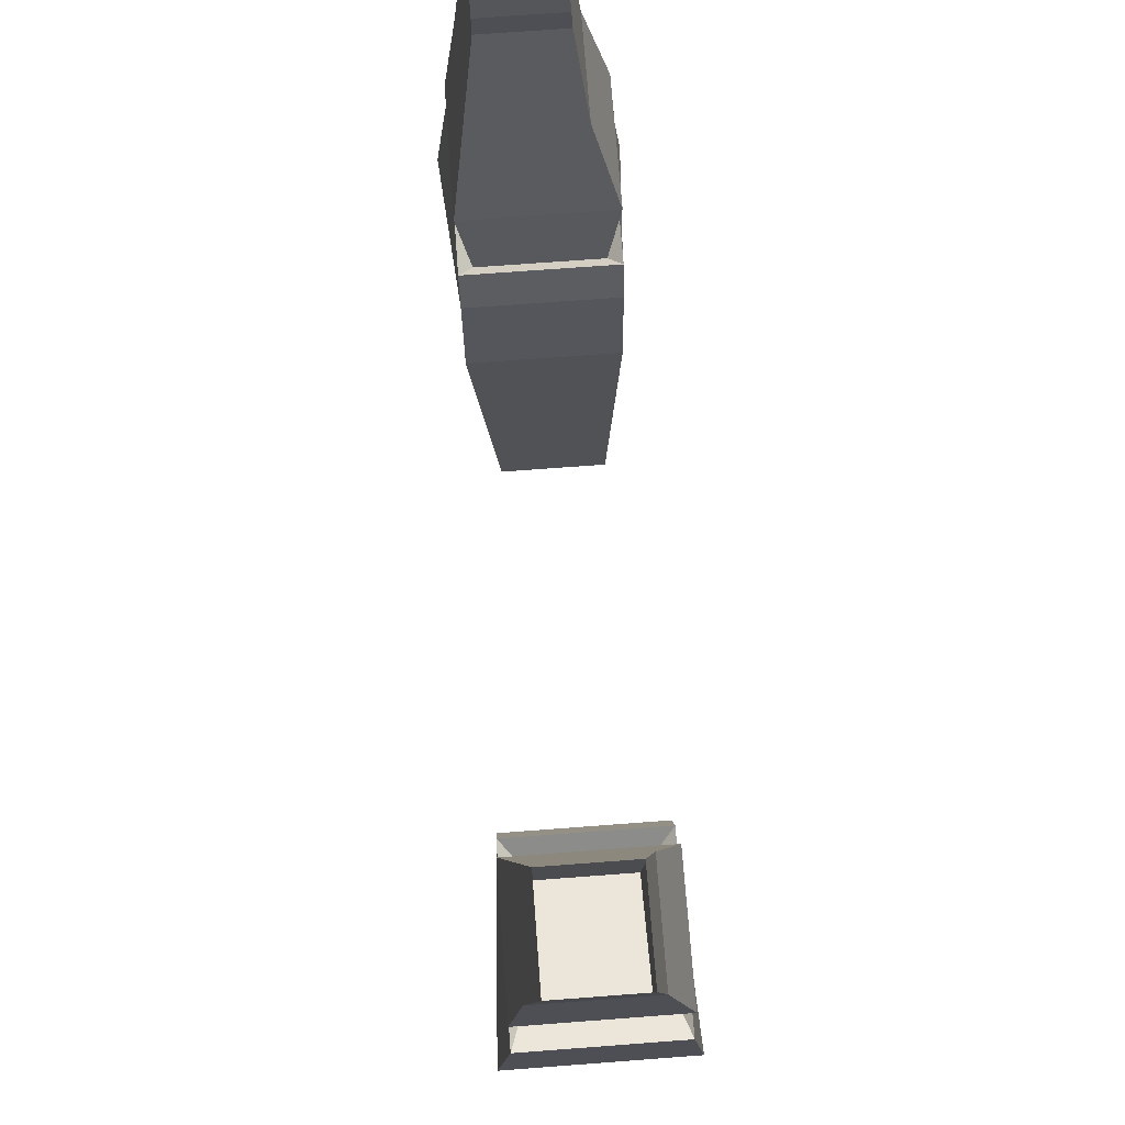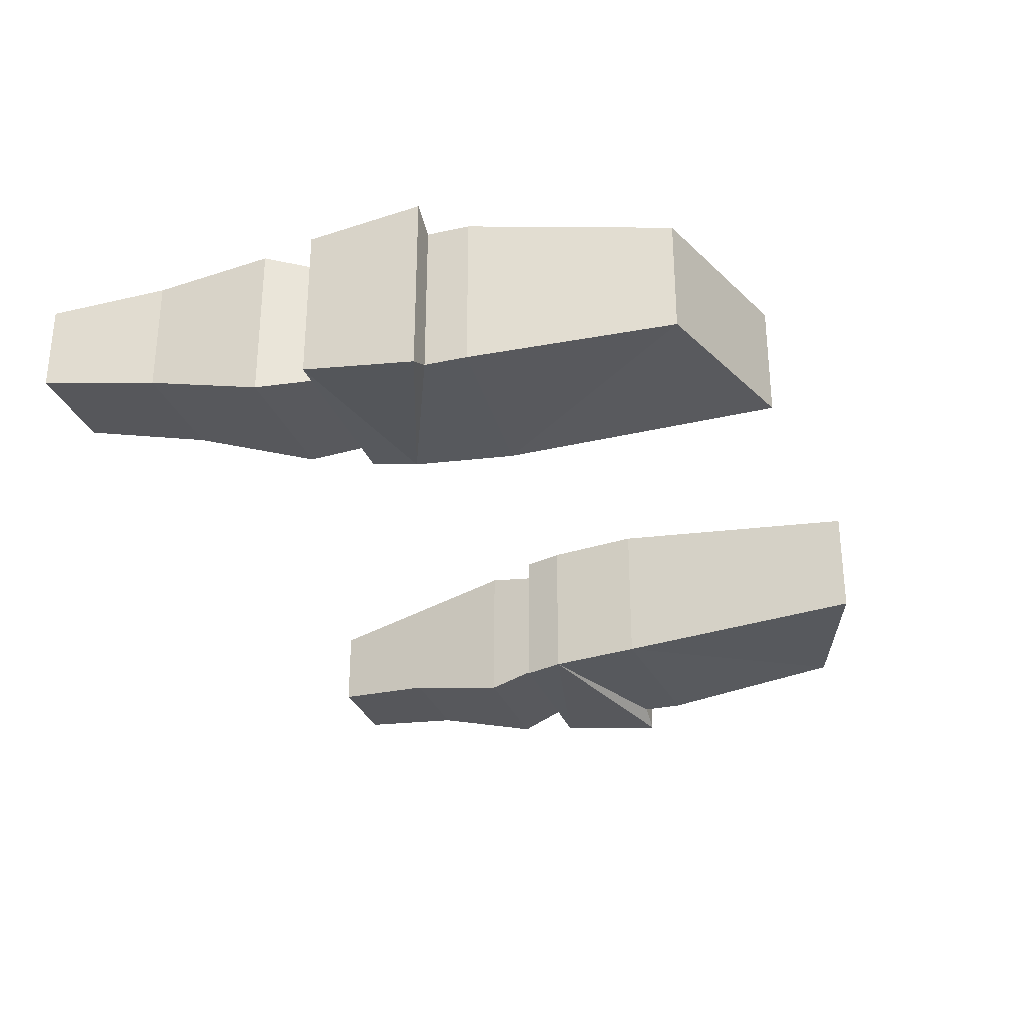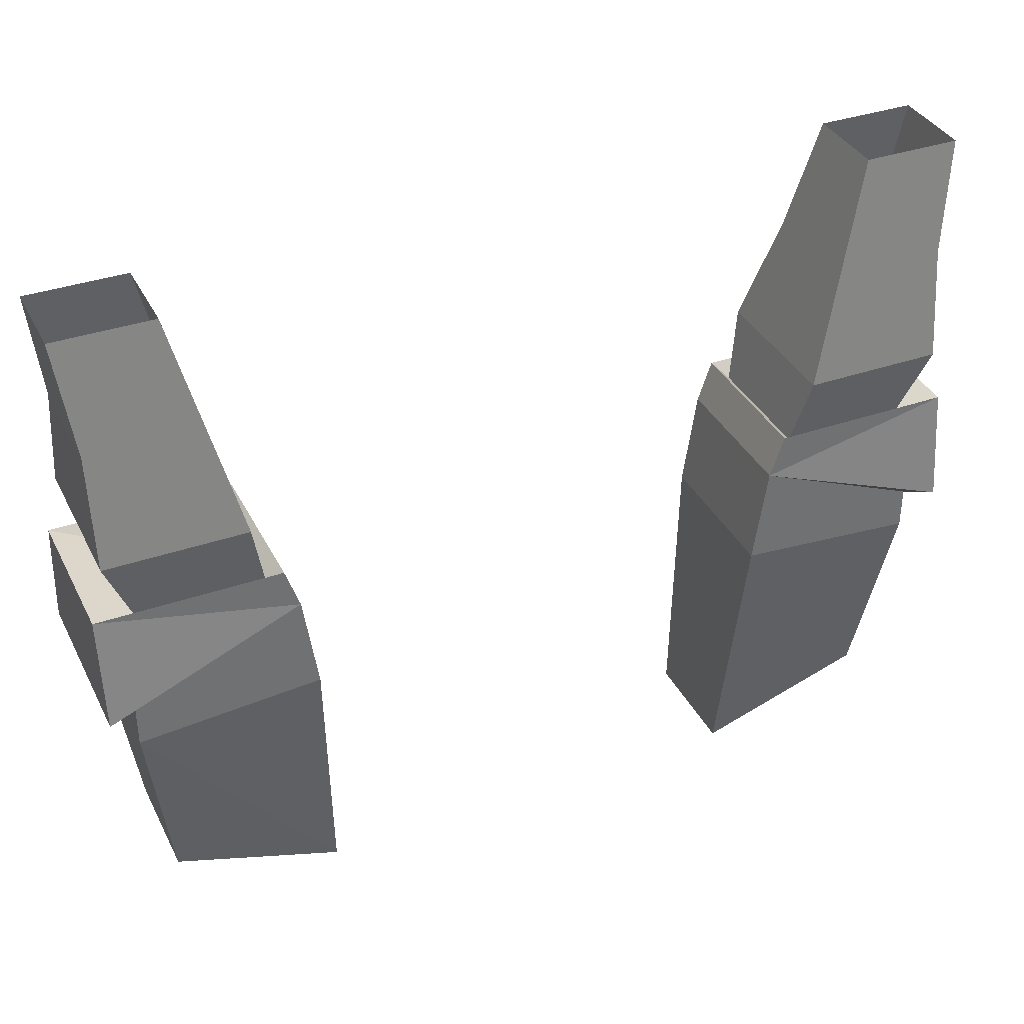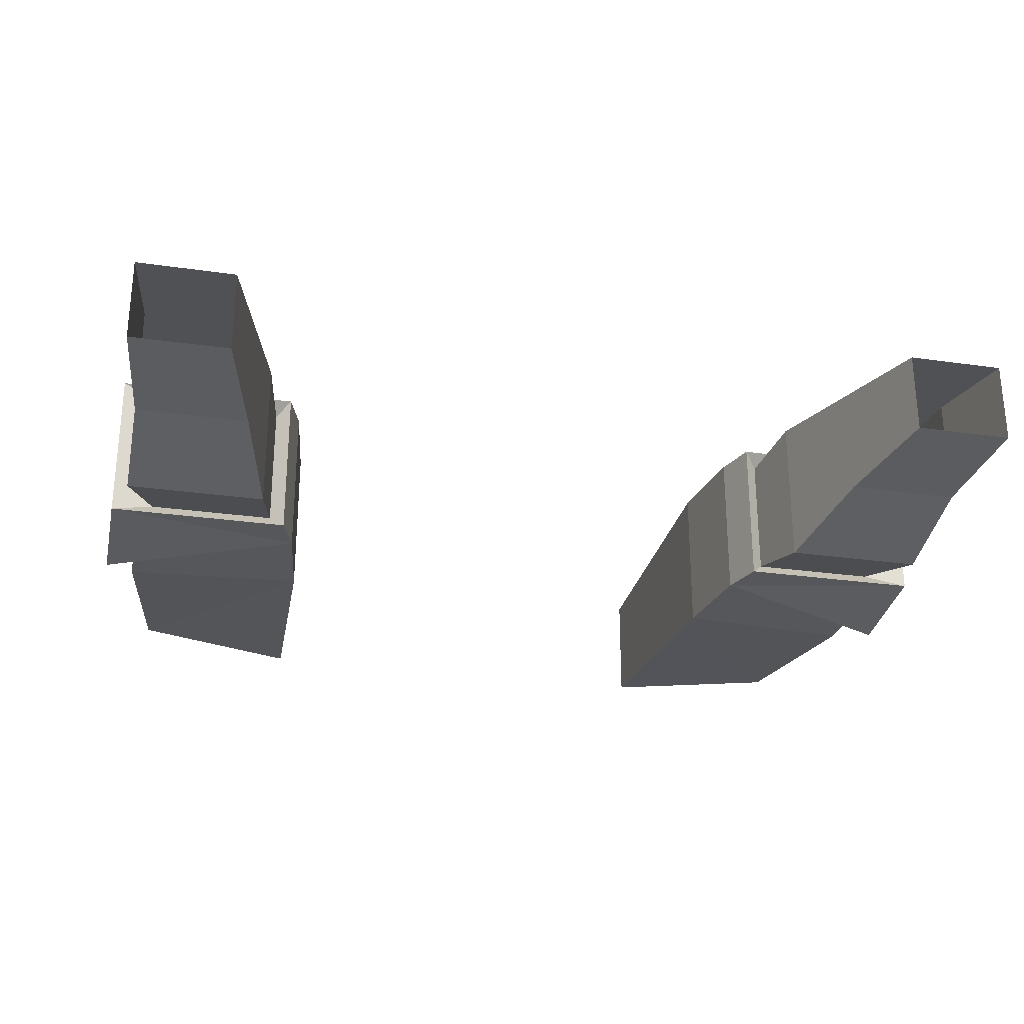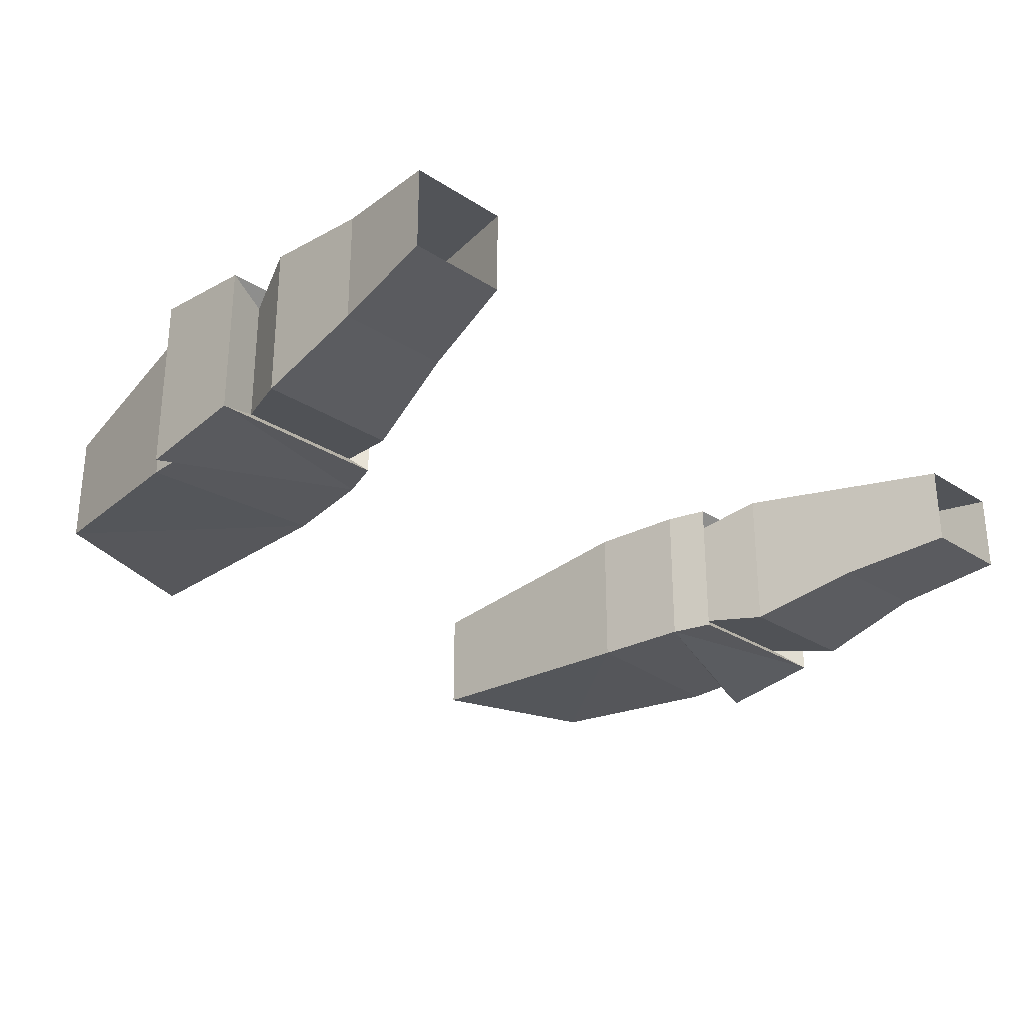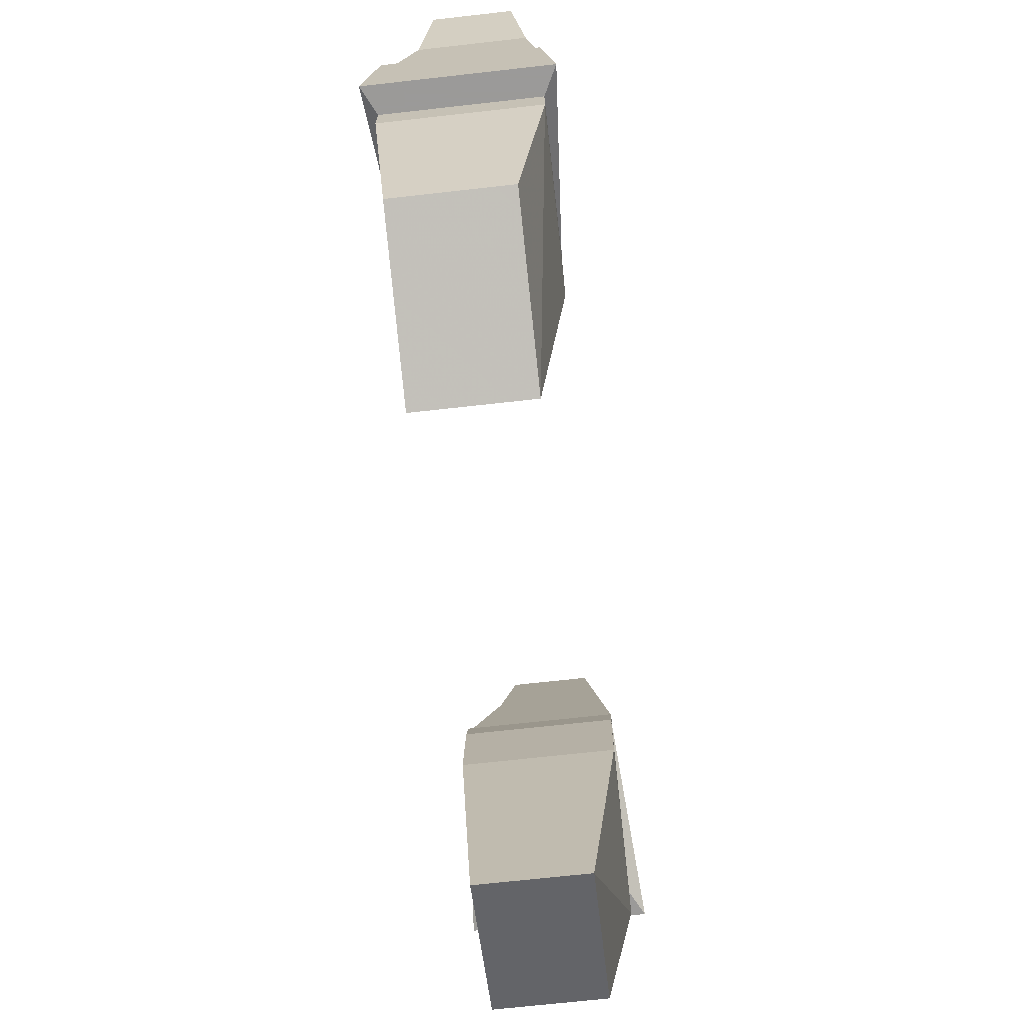
<metadata>
{"format":"obj","ext":"obj","renderer":"f3d","projection":"perspective","resolution":1024,"background":"white","views":[{"elev":71.3,"azim":85.7,"up":"+Y"},{"elev":-29.7,"azim":-72.1,"up":"+Z"},{"elev":36.5,"azim":-24.3,"up":"+Y"},{"elev":-27.0,"azim":167.4,"up":"+Z"},{"elev":-28.6,"azim":136.0,"up":"+Z"},{"elev":-69.5,"azim":-83.6,"up":"+Y"}]}
</metadata>
<code>
v 0.2344 -1.133 0.04688
v 0.1406 -1.07 0.04688
v 0.1328 -1.125 0.04688
v 0.125 -1.273 0.03125
v 0.2188 -1.242 0.03125
v 0.2188 -1.242 -0.03125
v 0.2344 -1.133 -0.03906
v 0.2344 -1.109 0.04688
v 0.25 -1.109 0.05469
v 0.25 -1.047 0.04688
v 0.1484 -1.047 0.04688
v 0.1484 -1.047 -0.03906
v 0.1406 -1.07 -0.03906
v 0.1328 -1.125 -0.03906
v 0.125 -1.273 -0.03125
v 0.2344 -1.109 -0.03906
v 0.25 -1.109 -0.04688
v 0.25 -1.047 -0.03906
v 0.2266 -1.055 0.03906
v 0.1562 -1.055 0.03906
v 0.1562 -1.055 -0.03125
v 0.2266 -1.055 -0.03125
v 0.1641 -1.016 -0.03906
v 0.2422 -1.016 -0.03906
v 0.2422 -1.016 0.04688
v 0.1641 -1.016 0.04688
v 0.1953 -0.8906 0.03125
v 0.1797 -0.9531 0.03906
v 0.25 -0.8906 0.03125
v 0.2422 -0.9531 0.03906
v 0.25 -0.8906 -0.01562
v 0.2422 -0.9531 -0.02344
v 0.1797 -0.9531 -0.02344
v 0.1953 -0.8906 -0.01562
v -0.1328 -1.125 0.04688
v -0.1406 -1.07 0.04688
v -0.2344 -1.133 0.04688
v -0.125 -1.273 0.03125
v -0.1328 -1.125 -0.03906
v -0.1406 -1.07 -0.03906
v -0.1484 -1.047 -0.03906
v -0.1484 -1.047 0.04688
v -0.25 -1.047 0.04688
v -0.25 -1.109 0.05469
v -0.2344 -1.109 0.04688
v -0.2344 -1.133 -0.03906
v -0.2188 -1.242 -0.03125
v -0.2188 -1.242 0.03125
v -0.125 -1.273 -0.03125
v -0.2344 -1.109 -0.03906
v -0.25 -1.109 -0.04688
v -0.25 -1.047 -0.03906
v -0.1562 -1.055 -0.03125
v -0.1562 -1.055 0.03906
v -0.2266 -1.055 0.03906
v -0.1641 -1.016 -0.03906
v -0.2266 -1.055 -0.03125
v -0.2422 -1.016 -0.03906
v -0.2422 -0.9531 -0.02344
v -0.1797 -0.9531 -0.02344
v -0.1797 -0.9531 0.03906
v -0.1641 -1.016 0.04688
v -0.2422 -1.016 0.04688
v -0.2422 -0.9531 0.03906
v -0.25 -0.8906 0.03125
v -0.1953 -0.8906 0.03125
v -0.1953 -0.8906 -0.01562
v -0.25 -0.8906 -0.01562
f 1 2 3
f 1 3 4
f 1 4 5
f 1 5 6
f 1 6 7
f 1 7 8
f 1 8 2
f 2 9 10
f 2 10 11
f 2 11 12
f 2 12 13
f 2 13 3
f 3 13 14
f 3 14 4
f 4 14 15
f 4 15 5
f 5 15 6
f 6 15 14
f 6 14 7
f 7 14 13
f 7 13 16
f 7 16 8
f 9 17 10
f 10 17 18
f 12 18 13
f 13 18 17
f 35 36 37
f 35 37 38
f 35 38 39
f 35 39 40
f 35 40 36
f 36 40 41
f 36 41 42
f 36 42 43
f 36 43 44
f 36 45 37
f 37 45 46
f 37 46 47
f 37 47 48
f 37 48 38
f 38 48 49
f 38 49 39
f 39 49 47
f 39 47 46
f 39 46 40
f 40 46 50
f 40 51 52
f 40 52 41
f 43 52 51
f 43 51 44
f 45 50 46
f 49 48 47
f 2 8 9
f 8 16 9
f 9 16 17
f 10 18 19
f 10 19 20
f 10 20 11
f 11 20 21
f 11 21 12
f 12 21 18
f 13 17 16
f 22 19 18
f 22 18 21
f 36 44 45
f 40 50 51
f 41 52 53
f 41 53 42
f 42 53 54
f 42 54 43
f 43 54 55
f 43 55 52
f 44 51 50
f 44 50 45
f 57 53 52
f 57 52 55
f 22 21 23
f 22 23 24
f 22 24 25
f 22 25 19
f 20 26 23
f 20 23 21
f 27 28 29
f 29 28 30
f 29 30 31
f 31 30 32
f 31 32 33
f 31 33 34
f 34 33 28
f 34 28 27
f 25 26 20
f 25 20 19
f 56 53 57
f 56 57 58
f 56 62 54
f 56 54 53
f 63 58 57
f 63 57 55
f 63 55 54
f 63 54 62
f 65 64 66
f 66 64 61
f 66 61 60
f 66 60 67
f 67 60 68
f 68 60 59
f 68 59 64
f 68 64 65
f 23 33 32
f 23 32 24
f 24 32 25
f 25 32 30
f 25 30 28
f 25 28 26
f 23 26 28
f 23 28 33
f 56 58 59
f 56 59 60
f 56 60 61
f 56 61 62
f 63 62 61
f 63 61 64
f 63 64 58
f 58 64 59

</code>
